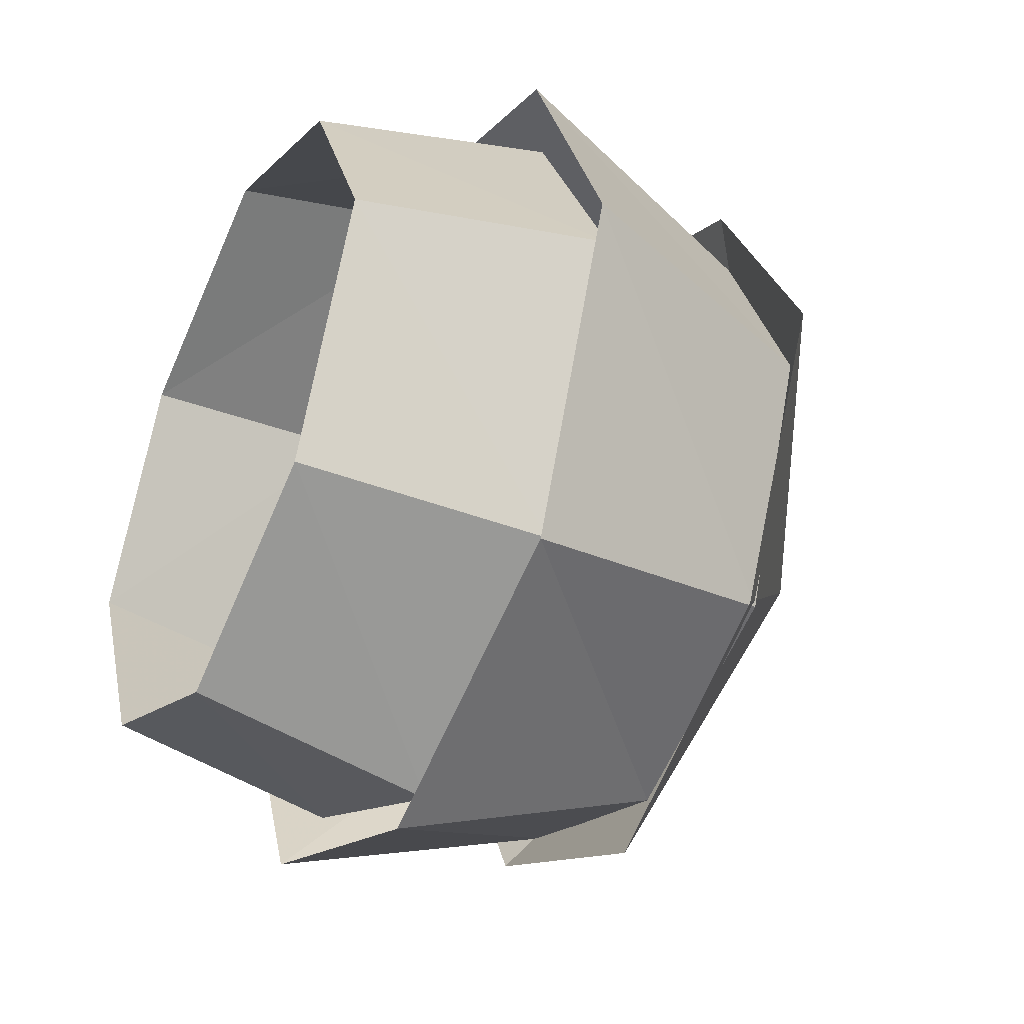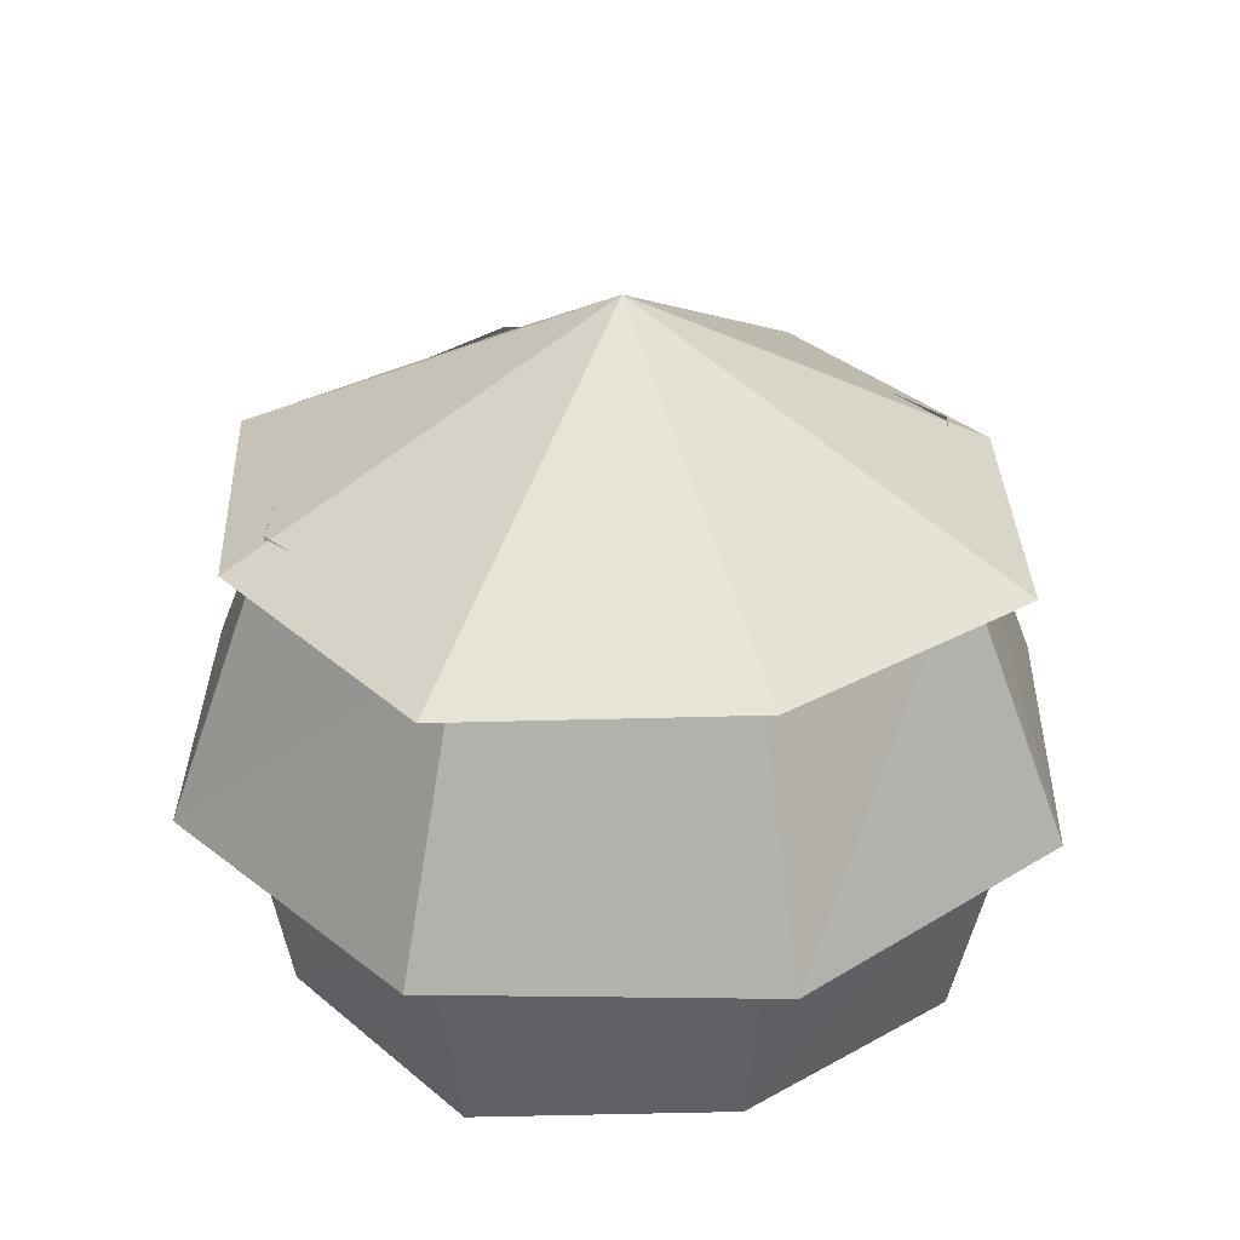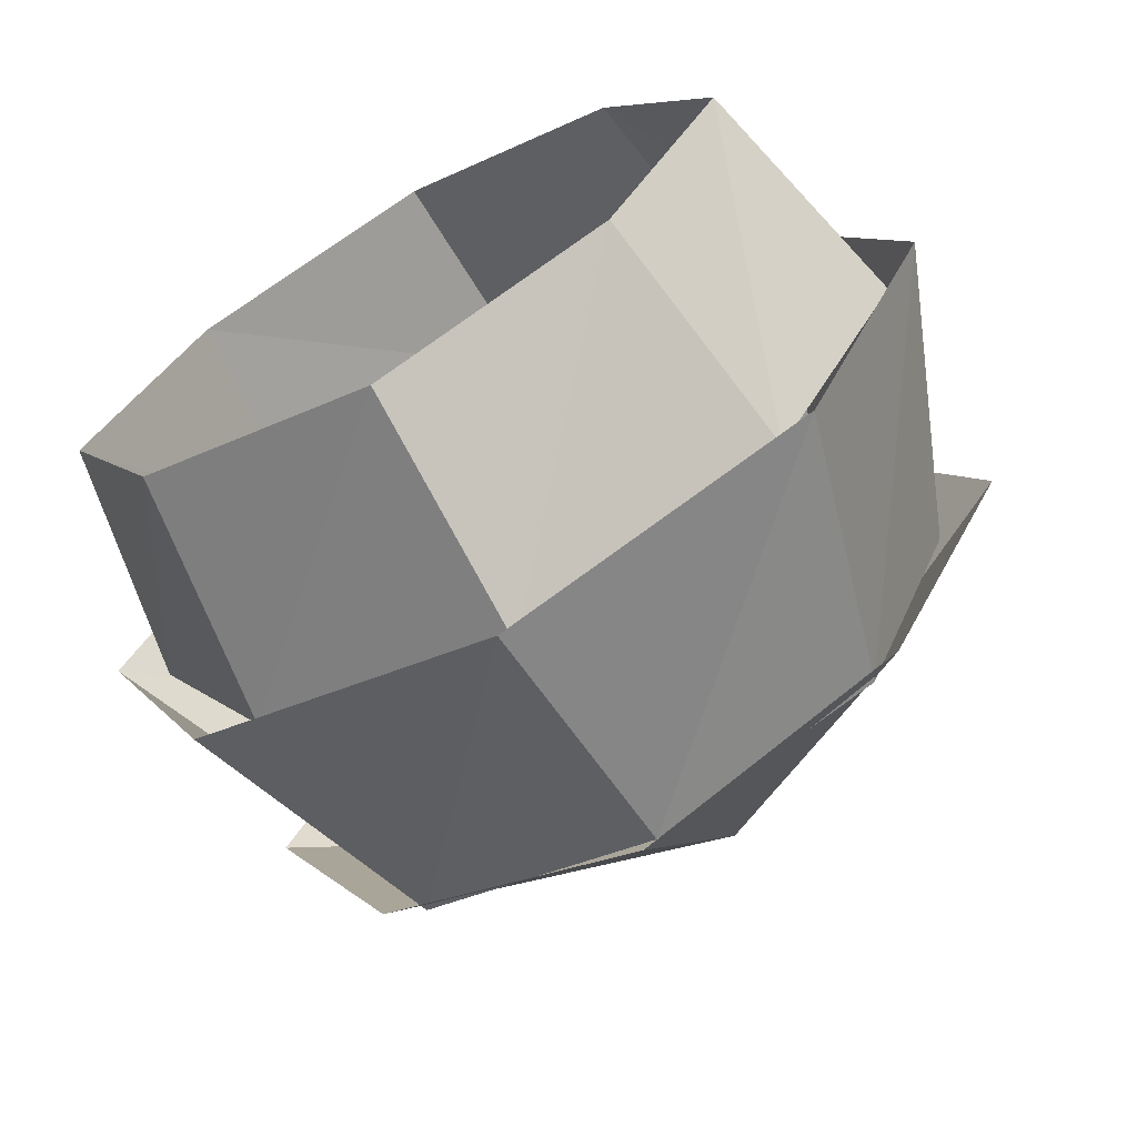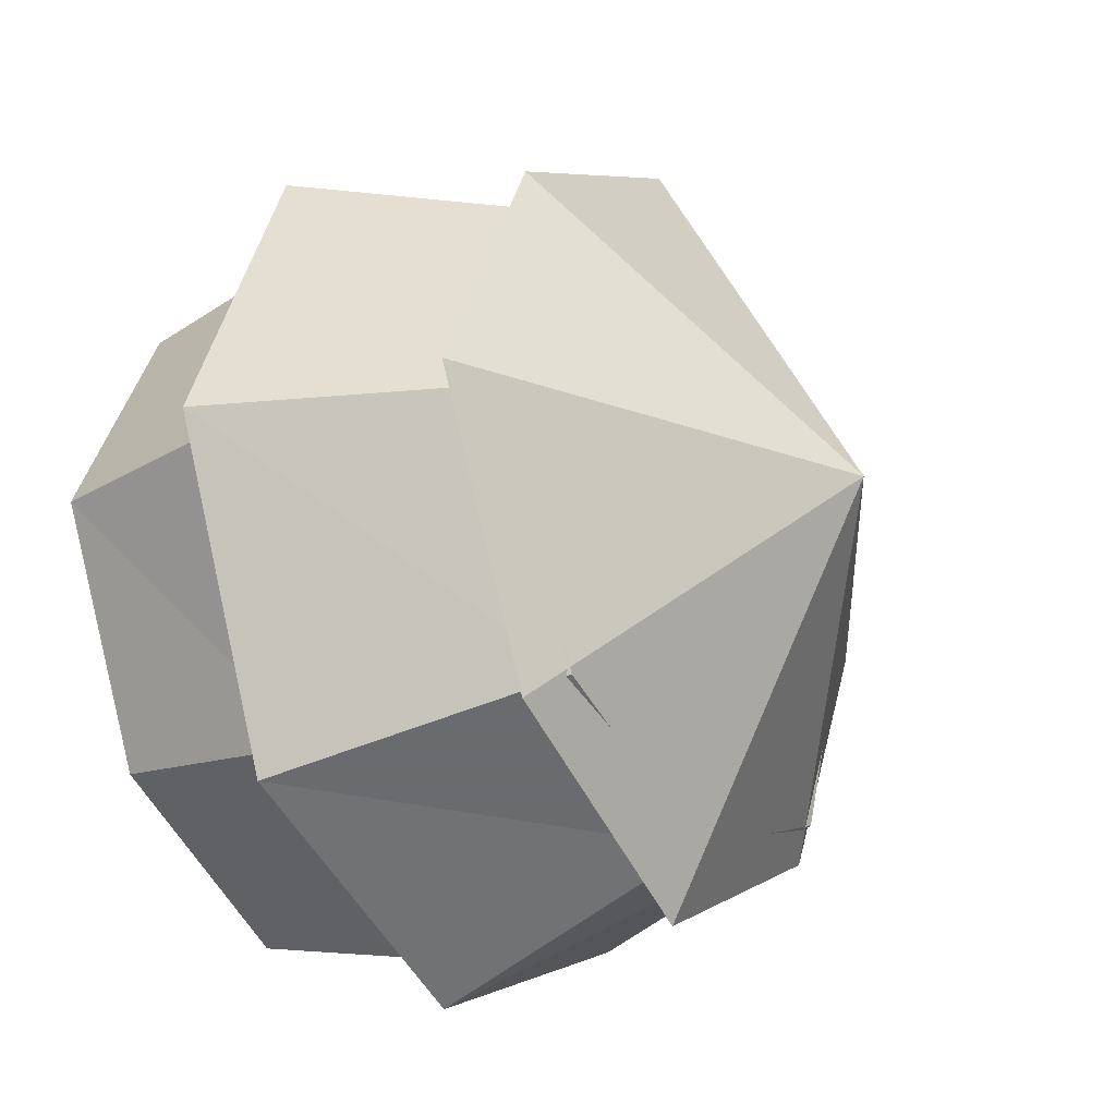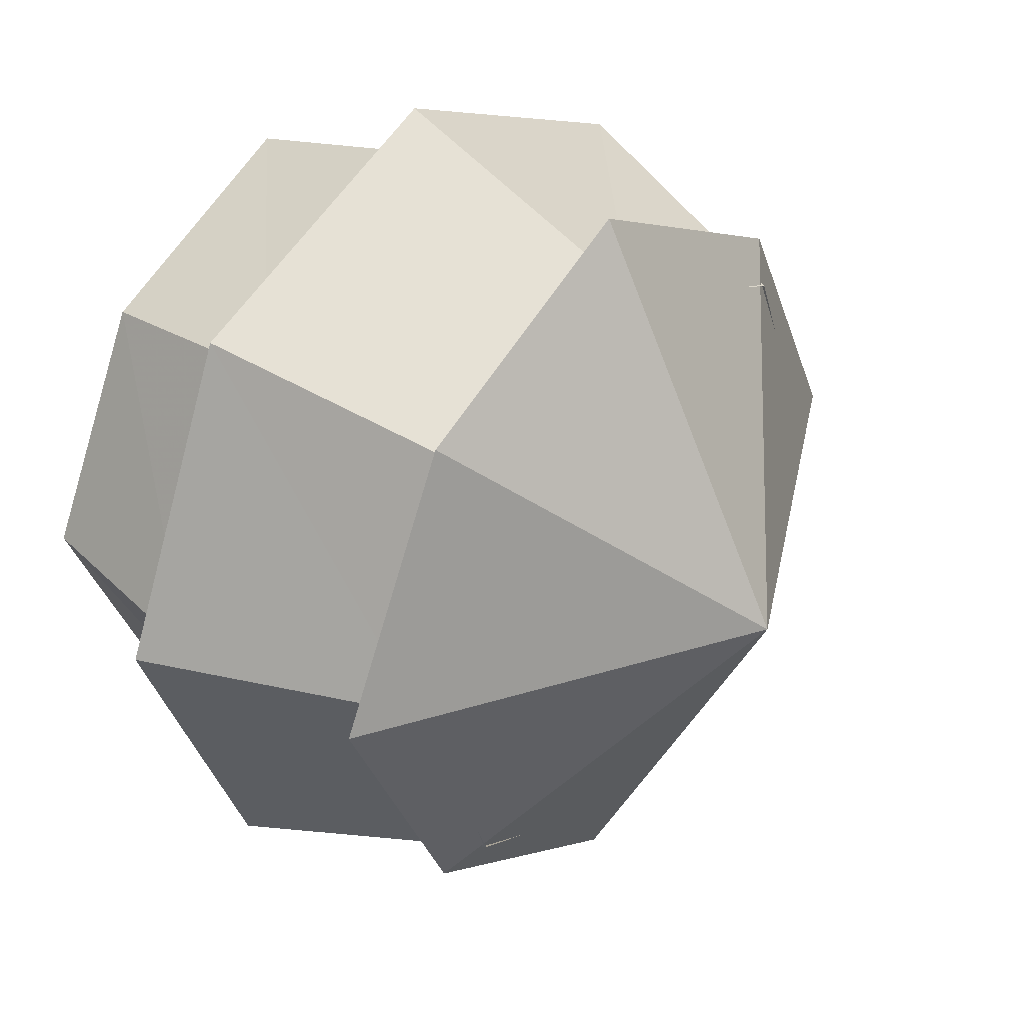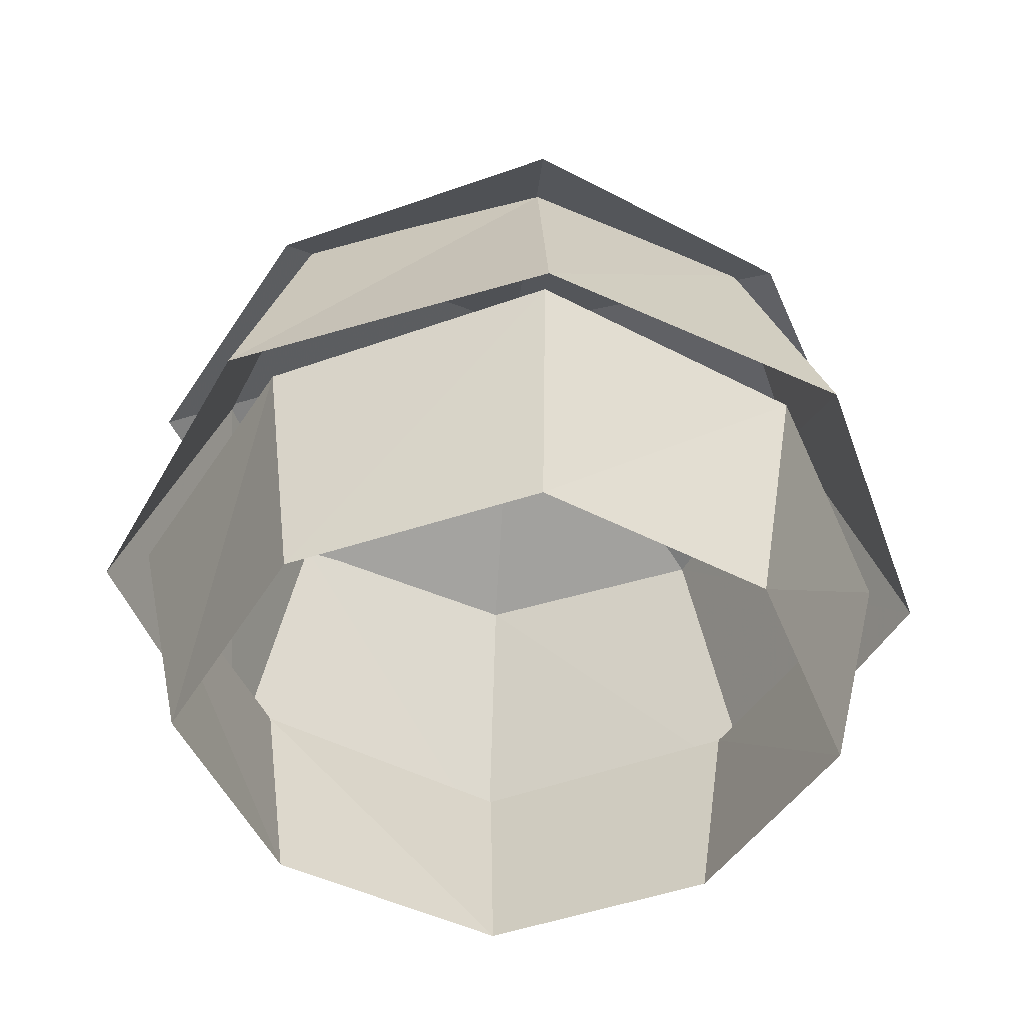
<metadata>
{"format":"obj","ext":"obj","renderer":"f3d","projection":"perspective","resolution":1024,"background":"white","views":[{"elev":-39.9,"azim":63.6,"up":"+Z"},{"elev":31.3,"azim":24.8,"up":"+Y"},{"elev":-69.2,"azim":29.5,"up":"+Z"},{"elev":-24.6,"azim":121.0,"up":"+Z"},{"elev":34.5,"azim":129.1,"up":"+Z"},{"elev":-46.1,"azim":-94.2,"up":"+Y"}]}
</metadata>
<code>
o bush1_back
v 0.02 0.01 -0.48
v -0.32 0.01 -0.32
v -0.36 0.35 -0.36
v 0.02 0.35 -0.55
v -0.48 0.01 0.02
v -0.55 0.35 0.02
v -0.32 0.01 0.34
v -0.36 0.35 0.39
v 0.34 0.01 0.34
v 0.5 0.01 0.02
v 0.58 0.35 0.02
v 0.39 0.35 0.39
v 0.34 0.01 -0.32
v 0.39 0.35 -0.36
v 0.02 0.01 0.5
v 0.02 0.35 0.58
v 0.02 0.31 -0.61
v -0.42 0.31 -0.42
v -0.32 0.7 -0.32
v 0.02 0.7 -0.45
v -0.61 0.31 0.02
v -0.45 0.7 0.02
v -0.42 0.31 0.45
v -0.32 0.7 0.34
v 0.02 0.31 0.64
v 0.02 0.7 0.48
v 0.45 0.31 -0.42
v 0.34 0.7 -0.32
v 0.45 0.31 0.45
v 0.34 0.7 0.34
v 0.64 0.31 0.02
v 0.48 0.7 0.02
v 0.02 0.66 -0.55
v -0.36 0.66 -0.36
v 0.02 0.96 0.02
v -0.55 0.66 0.02
v 0.58 0.66 0.02
v 0.39 0.66 -0.36
v -0.36 0.66 0.39
v 0.02 0.66 0.58
v 0.39 0.66 0.39
f 1 2 3 4
f 2 5 6 3
f 5 7 8 6
f 9 10 11 12
f 10 13 14 11
f 13 1 4 14
f 7 15 16 8
f 15 9 12 16
f 17 18 19 20
f 18 21 22 19
f 21 23 24 22
f 23 25 26 24
f 27 17 20 28
f 25 29 30 26
f 29 31 32 30
f 31 27 28 32
f 33 34 35
f 34 36 35
f 37 38 35
f 38 33 35
f 36 39 35
f 39 40 35
f 40 41 35
f 41 37 35
o bush1_front
v 0.02 0.01 -0.48
v -0.32 0.01 -0.32
v -0.36 0.35 -0.36
v 0.02 0.35 -0.55
v -0.48 0.01 0.02
v -0.55 0.35 0.02
v -0.32 0.01 0.34
v -0.36 0.35 0.39
v 0.34 0.01 0.34
v 0.5 0.01 0.02
v 0.58 0.35 0.02
v 0.39 0.35 0.39
v 0.34 0.01 -0.32
v 0.39 0.35 -0.36
v 0.02 0.01 0.5
v 0.02 0.35 0.58
v 0.02 0.31 -0.61
v -0.42 0.31 -0.42
v -0.32 0.7 -0.32
v 0.02 0.7 -0.45
v -0.61 0.31 0.02
v -0.45 0.7 0.02
v -0.42 0.31 0.45
v -0.32 0.7 0.34
v 0.02 0.31 0.64
v 0.02 0.7 0.48
v 0.45 0.31 -0.42
v 0.34 0.7 -0.32
v 0.45 0.31 0.45
v 0.34 0.7 0.34
v 0.64 0.31 0.02
v 0.48 0.7 0.02
v 0.02 0.66 -0.55
v -0.36 0.66 -0.36
v 0.02 0.96 0.02
v -0.55 0.66 0.02
v 0.58 0.66 0.02
v 0.39 0.66 -0.36
v -0.36 0.66 0.39
v 0.02 0.66 0.58
v 0.39 0.66 0.39
f 42 43 44 45
f 43 46 47 44
f 46 48 49 47
f 50 51 52 53
f 51 54 55 52
f 54 42 45 55
f 48 56 57 49
f 56 50 53 57
f 58 59 60 61
f 59 62 63 60
f 62 64 65 63
f 64 66 67 65
f 68 58 61 69
f 66 70 71 67
f 70 72 73 71
f 72 68 69 73
f 74 75 76
f 75 77 76
f 78 79 76
f 79 74 76
f 77 80 76
f 80 81 76
f 81 82 76
f 82 78 76

</code>
